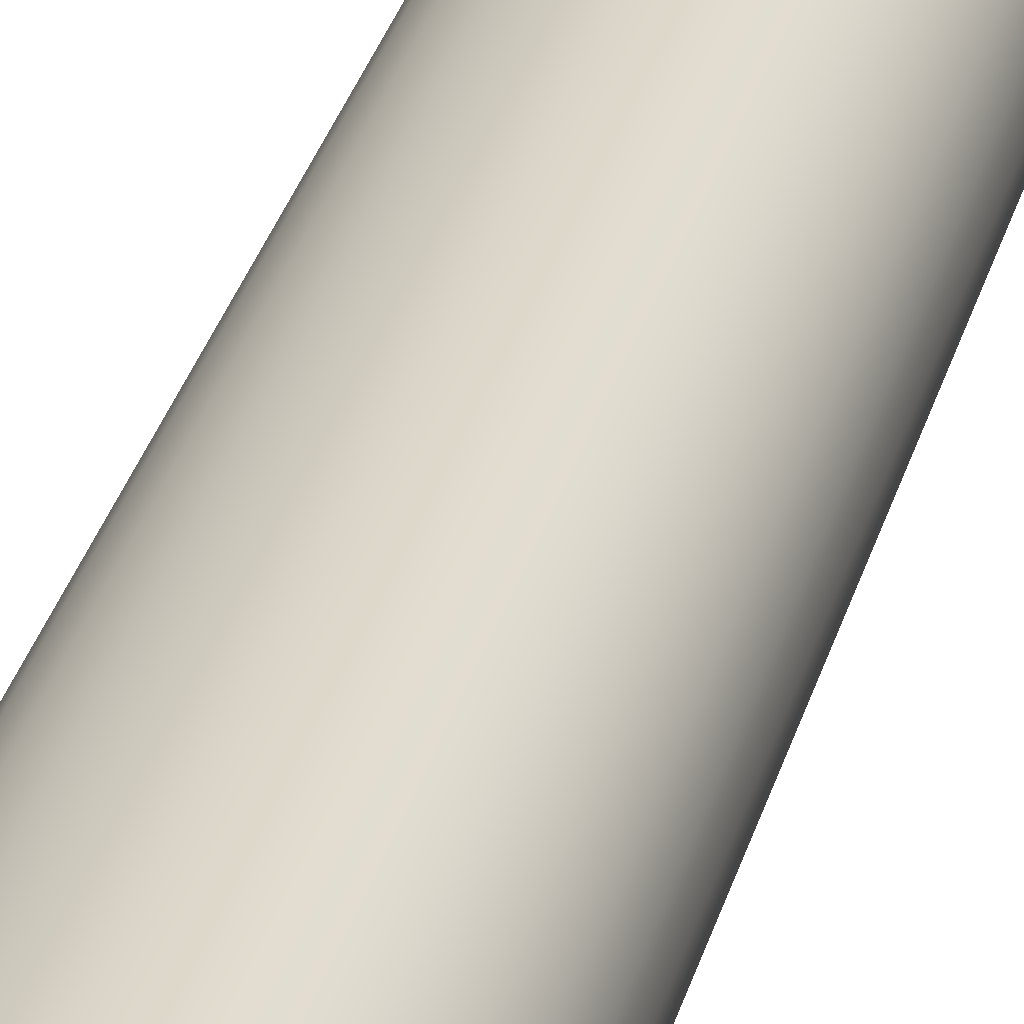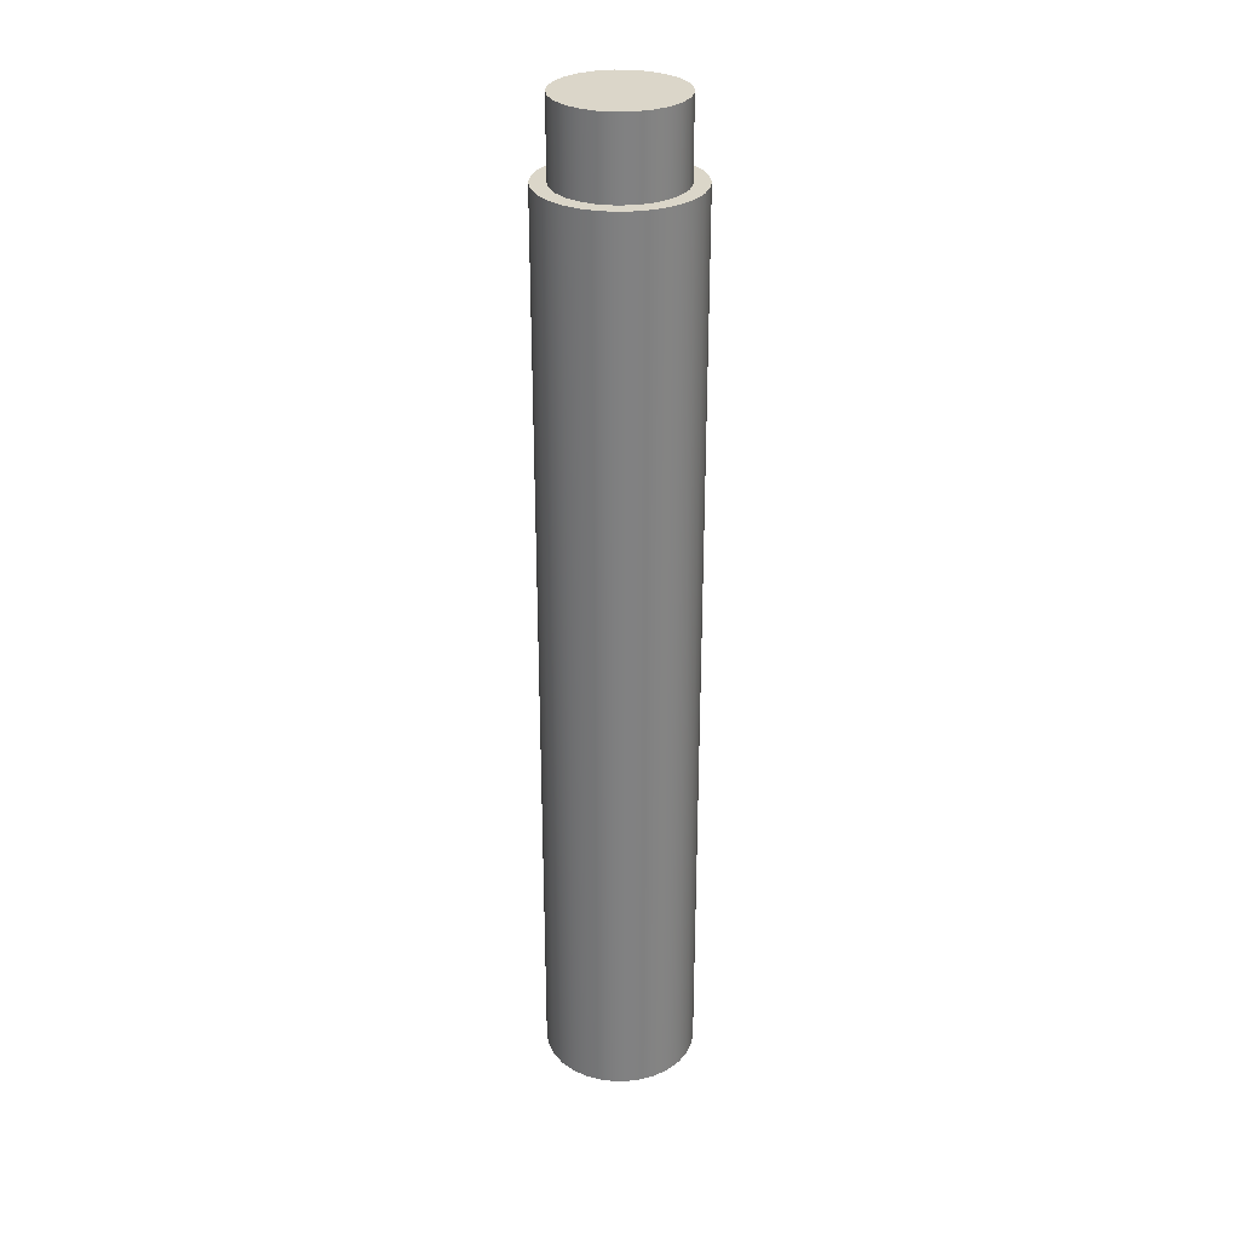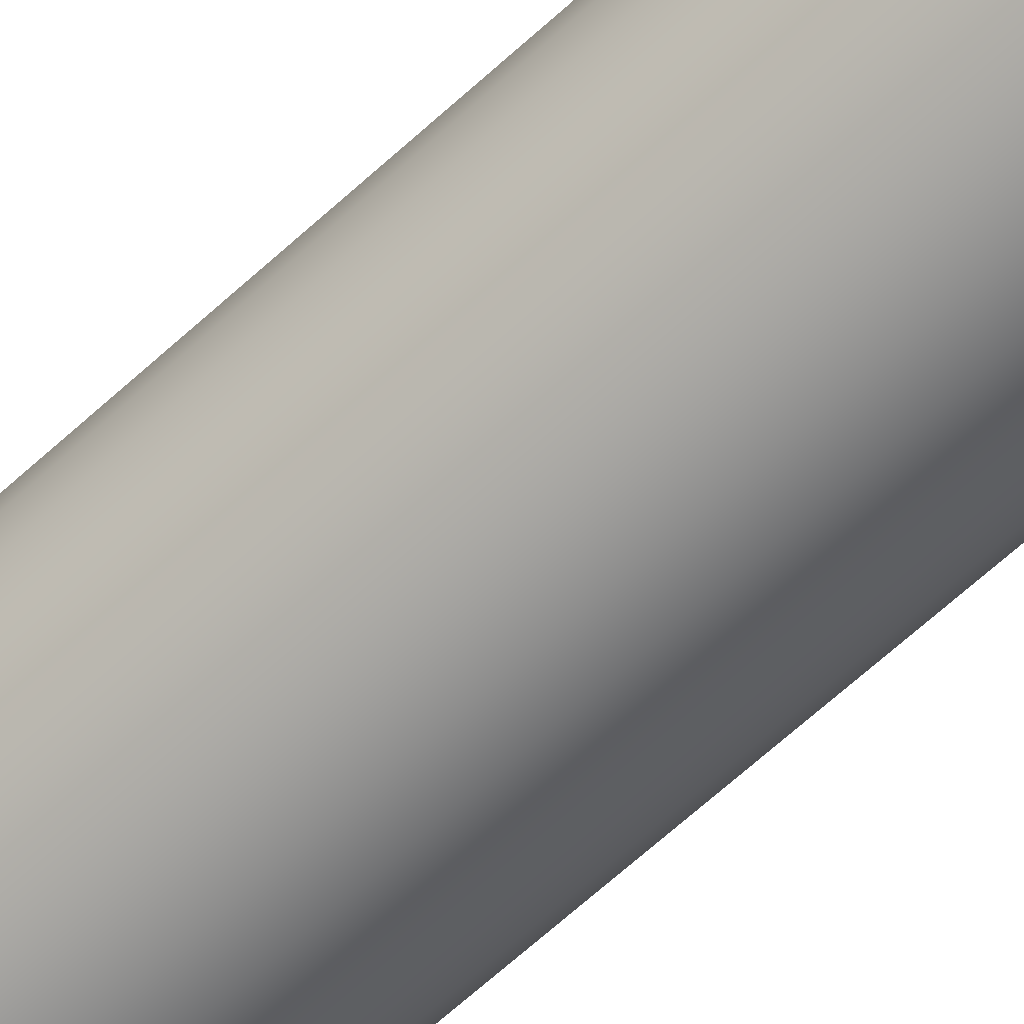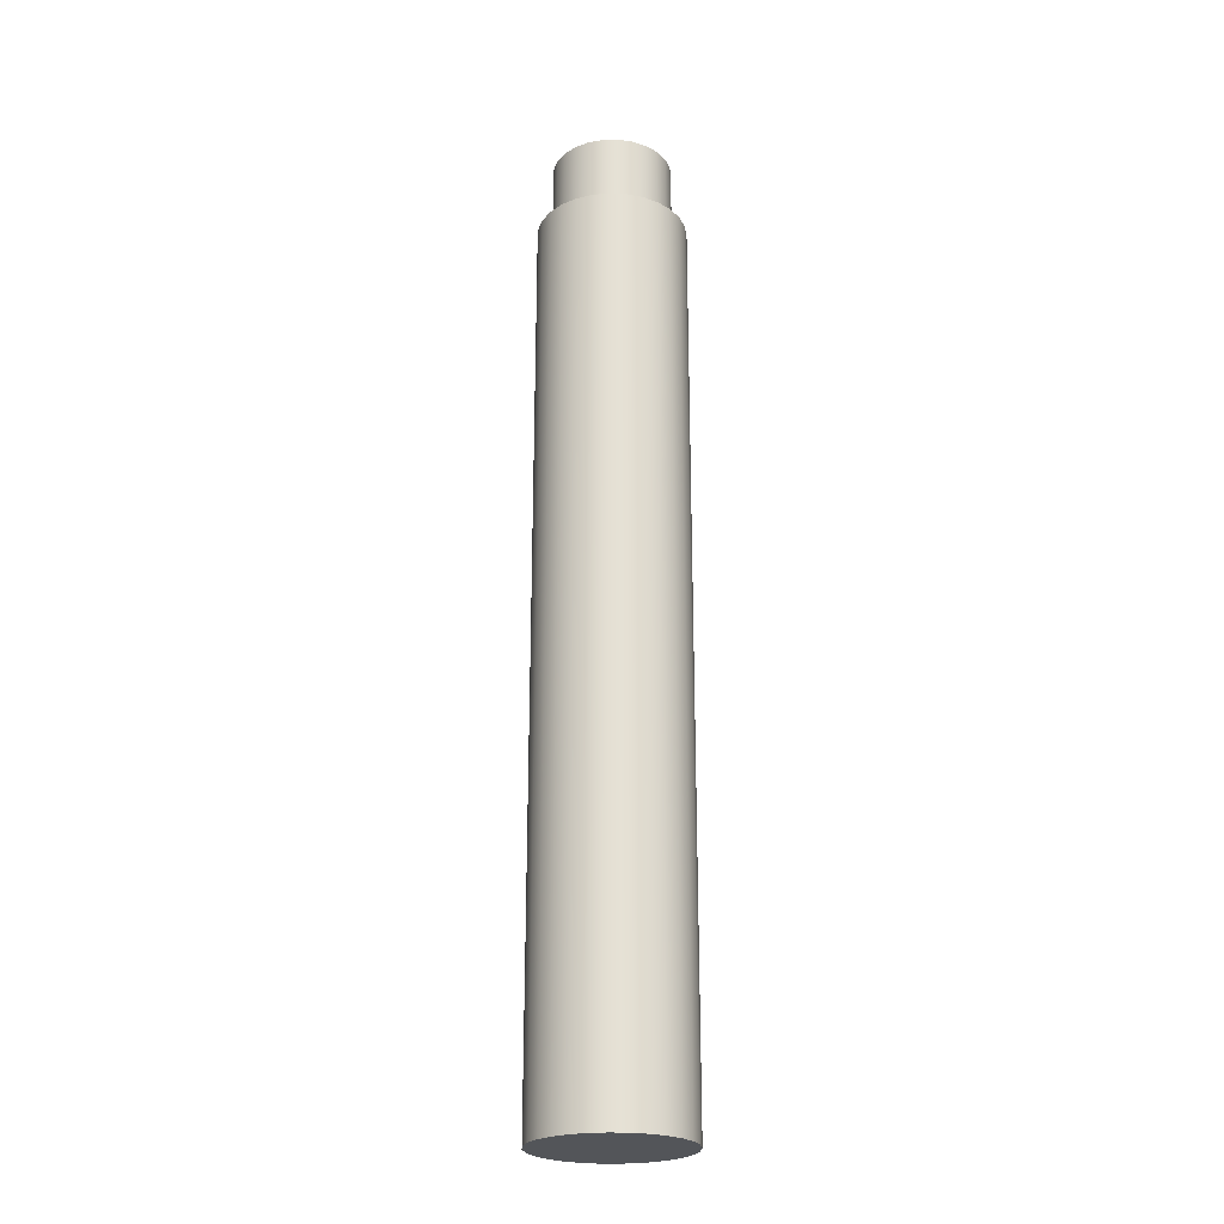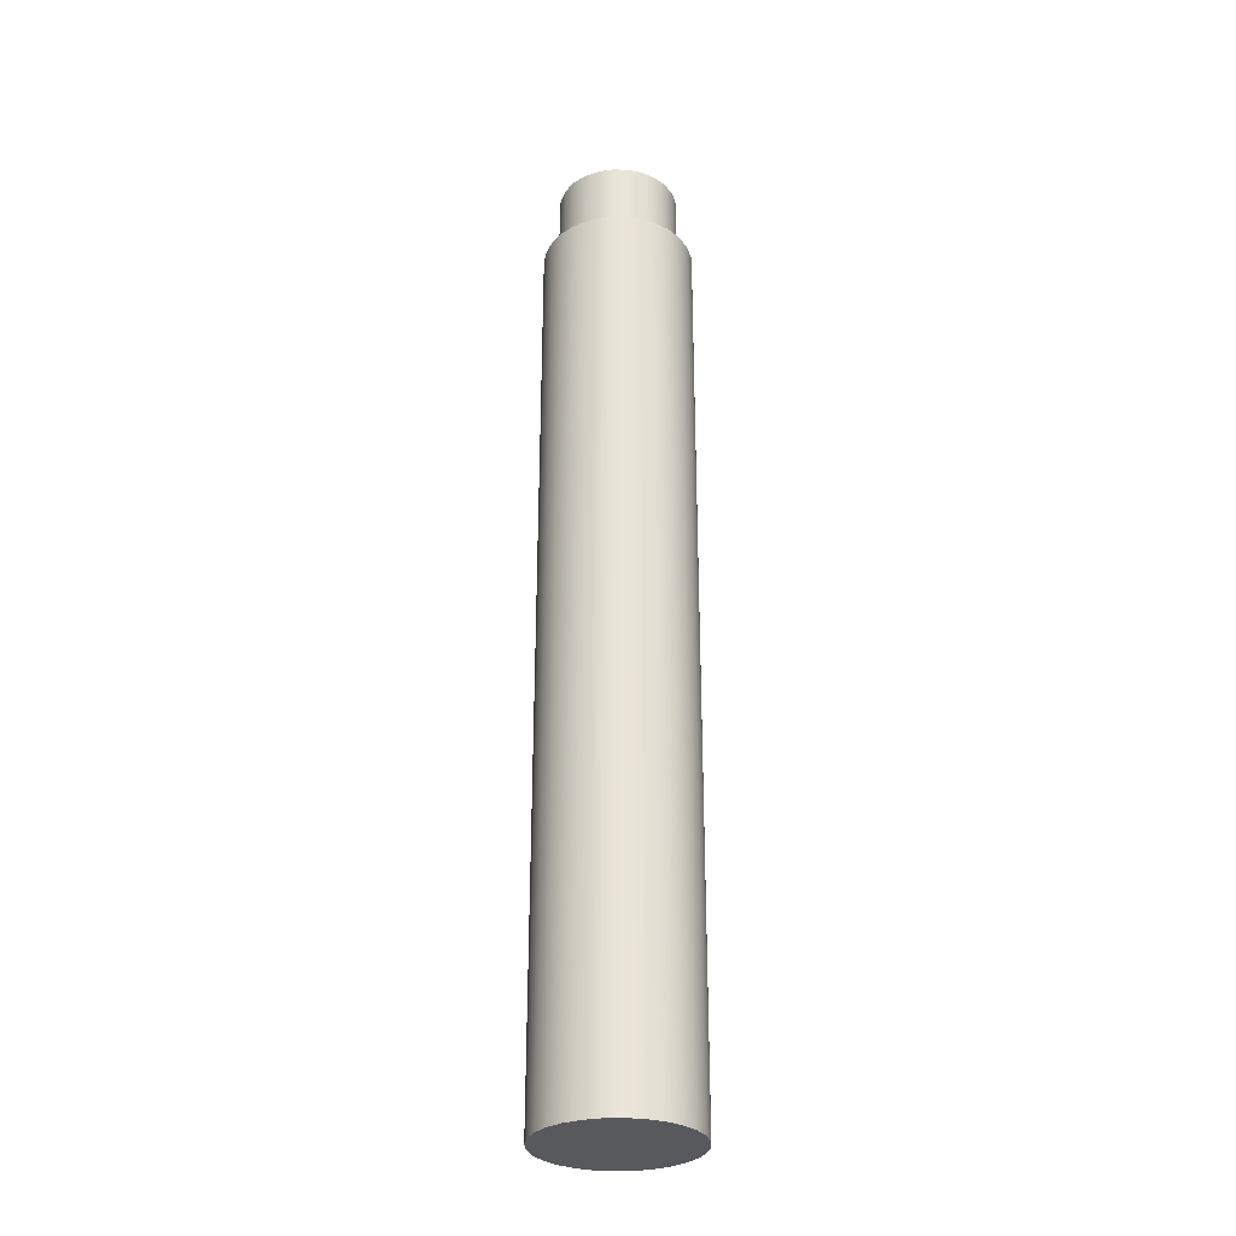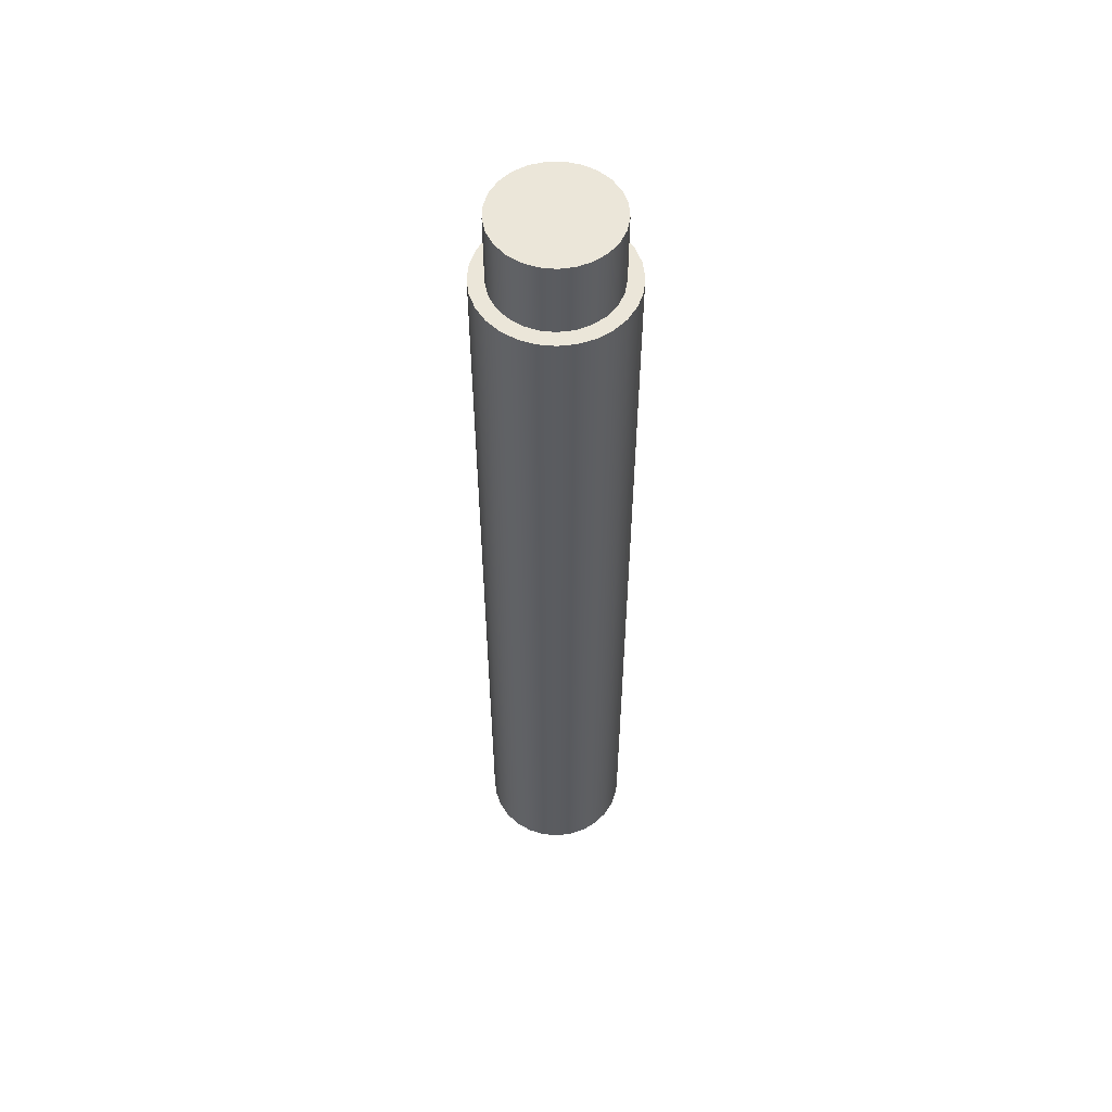
<metadata>
{"format":"obj","ext":"obj","renderer":"f3d","projection":"perspective","resolution":1024,"background":"white","views":[{"elev":29.0,"azim":13.5,"up":"+Z"},{"elev":29.9,"azim":-0.6,"up":"+Y"},{"elev":-64.5,"azim":132.9,"up":"+Z"},{"elev":-24.1,"azim":-23.5,"up":"+Y"},{"elev":-30.1,"azim":-41.6,"up":"+Y"},{"elev":55.6,"azim":-90.8,"up":"+Y"}]}
</metadata>
<code>
v 40 0 19
v 40.01 0 19.11
v 40.05 0 19.22
v 40.11 0 19.31
v 40.19 0 19.39
v 40.28 0 19.45
v 40.39 0 19.49
v 40.5 0 19.5
v 40.61 0 19.49
v 40.72 0 19.45
v 40.81 0 19.39
v 40.89 0 19.31
v 40.95 0 19.22
v 40.99 0 19.11
v 41 0 19
v 40.99 0 18.89
v 40.95 0 18.78
v 40.89 0 18.69
v 40.81 0 18.61
v 40.72 0 18.55
v 40.61 0 18.51
v 40.5 0 18.5
v 40.39 0 18.51
v 40.28 0 18.55
v 40.19 0 18.61
v 40.11 0 18.69
v 40.05 0 18.78
v 40.01 0 18.89
v 40.1 0 19
v 40.11 0 18.9
v 40.15 0 18.81
v 40.21 0 18.73
v 40.29 0 18.66
v 40.38 0 18.62
v 40.47 0 18.6
v 40.57 0 18.61
v 40.67 0 18.64
v 40.75 0 18.69
v 40.82 0 18.76
v 40.87 0 18.85
v 40.9 0 18.95
v 40.9 0 19.05
v 40.87 0 19.15
v 40.82 0 19.24
v 40.75 0 19.31
v 40.67 0 19.36
v 40.57 0 19.39
v 40.47 0 19.4
v 40.38 0 19.38
v 40.29 0 19.34
v 40.21 0 19.27
v 40.15 0 19.19
v 40.11 0 19.1
v 40 -6 19
v 40.01 -6 19.11
v 40.05 -6 19.22
v 40.11 -6 19.31
v 40.19 -6 19.39
v 40.28 -6 19.45
v 40.39 -6 19.49
v 40.5 -6 19.5
v 40.61 -6 19.49
v 40.72 -6 19.45
v 40.81 -6 19.39
v 40.89 -6 19.31
v 40.95 -6 19.22
v 40.99 -6 19.11
v 41 -6 19
v 40.99 -6 18.89
v 40.95 -6 18.78
v 40.89 -6 18.69
v 40.81 -6 18.61
v 40.72 -6 18.55
v 40.61 -6 18.51
v 40.5 -6 18.5
v 40.39 -6 18.51
v 40.28 -6 18.55
v 40.19 -6 18.61
v 40.11 -6 18.69
v 40.05 -6 18.78
v 40.01 -6 18.89
v 40 0 19
v 40.01 0 18.89
v 40.05 0 18.78
v 40.11 0 18.69
v 40.19 0 18.61
v 40.28 0 18.55
v 40.39 0 18.51
v 40.5 0 18.5
v 40.61 0 18.51
v 40.72 0 18.55
v 40.81 0 18.61
v 40.89 0 18.69
v 40.95 0 18.78
v 40.99 0 18.89
v 41 0 19
v 40.99 0 19.11
v 40.95 0 19.22
v 40.89 0 19.31
v 40.81 0 19.39
v 40.72 0 19.45
v 40.61 0 19.49
v 40.5 0 19.5
v 40.39 0 19.49
v 40.28 0 19.45
v 40.19 0 19.39
v 40.11 0 19.31
v 40.05 0 19.22
v 40.01 0 19.11
v 40 0 19
v 40 -6 19
v 40 -6 19
v 40.01 -6 18.89
v 40.05 -6 18.78
v 40.11 -6 18.69
v 40.19 -6 18.61
v 40.28 -6 18.55
v 40.39 -6 18.51
v 40.5 -6 18.5
v 40.61 -6 18.51
v 40.72 -6 18.55
v 40.81 -6 18.61
v 40.89 -6 18.69
v 40.95 -6 18.78
v 40.99 -6 18.89
v 41 -6 19
v 40.99 -6 19.11
v 40.95 -6 19.22
v 40.89 -6 19.31
v 40.81 -6 19.39
v 40.72 -6 19.45
v 40.61 -6 19.49
v 40.5 -6 19.5
v 40.39 -6 19.49
v 40.28 -6 19.45
v 40.19 -6 19.39
v 40.11 -6 19.31
v 40.05 -6 19.22
v 40.01 -6 19.11
v 40.1 0.5 19
v 40.11 0.5 18.9
v 40.15 0.5 18.81
v 40.21 0.5 18.73
v 40.29 0.5 18.66
v 40.38 0.5 18.62
v 40.47 0.5 18.6
v 40.57 0.5 18.61
v 40.67 0.5 18.64
v 40.75 0.5 18.69
v 40.82 0.5 18.76
v 40.87 0.5 18.85
v 40.9 0.5 18.95
v 40.9 0.5 19.05
v 40.87 0.5 19.15
v 40.82 0.5 19.24
v 40.75 0.5 19.31
v 40.67 0.5 19.36
v 40.57 0.5 19.39
v 40.47 0.5 19.4
v 40.38 0.5 19.38
v 40.29 0.5 19.34
v 40.21 0.5 19.27
v 40.15 0.5 19.19
v 40.11 0.5 19.1
v 40.1 0 19
v 40.11 0 19.1
v 40.15 0 19.19
v 40.21 0 19.27
v 40.29 0 19.34
v 40.38 0 19.38
v 40.47 0 19.4
v 40.57 0 19.39
v 40.67 0 19.36
v 40.75 0 19.31
v 40.82 0 19.24
v 40.87 0 19.15
v 40.9 0 19.05
v 40.9 0 18.95
v 40.87 0 18.85
v 40.82 0 18.76
v 40.75 0 18.69
v 40.67 0 18.64
v 40.57 0 18.61
v 40.47 0 18.6
v 40.38 0 18.62
v 40.29 0 18.66
v 40.21 0 18.73
v 40.15 0 18.81
v 40.11 0 18.9
v 40.1 0 19
v 40.1 0.5 19
v 40.1 0.5 19
v 40.11 0.5 19.1
v 40.15 0.5 19.19
v 40.21 0.5 19.27
v 40.29 0.5 19.34
v 40.38 0.5 19.38
v 40.47 0.5 19.4
v 40.57 0.5 19.39
v 40.67 0.5 19.36
v 40.75 0.5 19.31
v 40.82 0.5 19.24
v 40.87 0.5 19.15
v 40.9 0.5 19.05
v 40.9 0.5 18.95
v 40.87 0.5 18.85
v 40.82 0.5 18.76
v 40.75 0.5 18.69
v 40.67 0.5 18.64
v 40.57 0.5 18.61
v 40.47 0.5 18.6
v 40.38 0.5 18.62
v 40.29 0.5 18.66
v 40.21 0.5 18.73
v 40.15 0.5 18.81
v 40.11 0.5 18.9
g e292401c-e329-11ea-9190-54bf646e7e1f
f 28 1 29
f 29 1 2
f 29 2 53
f 53 2 3
f 53 3 52
f 52 3 4
f 52 4 51
f 51 4 5
f 51 5 50
f 50 5 6
f 50 6 49
f 49 6 7
f 49 7 48
f 48 7 8
f 48 8 47
f 47 8 9
f 47 9 46
f 46 9 10
f 46 10 11
f 46 11 45
f 45 11 12
f 45 12 44
f 44 12 13
f 44 13 43
f 43 13 14
f 43 14 42
f 42 14 15
f 42 15 41
f 41 15 16
f 41 16 40
f 40 16 17
f 40 17 39
f 39 17 18
f 39 18 38
f 38 18 19
f 38 19 37
f 37 19 20
f 37 20 21
f 37 21 36
f 36 21 22
f 36 22 35
f 35 22 23
f 35 23 34
f 34 23 24
f 34 24 33
f 33 24 25
f 33 25 32
f 32 25 26
f 32 26 31
f 31 26 27
f 31 27 30
f 30 27 28
f 30 28 29
g e29685cc-e329-11ea-ad0a-54bf646e7e1f
f 55 109 54
f 54 109 110
f 111 82 81
f 81 82 83
f 81 83 80
f 80 83 84
f 80 84 79
f 79 84 85
f 79 85 78
f 78 85 86
f 78 86 77
f 77 86 87
f 77 87 76
f 76 87 88
f 76 88 75
f 75 88 89
f 75 89 74
f 74 89 90
f 74 90 73
f 73 90 91
f 73 91 72
f 72 91 92
f 72 92 71
f 71 92 93
f 71 93 70
f 70 93 94
f 70 94 69
f 69 94 95
f 69 95 68
f 68 95 96
f 68 96 67
f 67 96 97
f 67 97 66
f 66 97 98
f 66 98 65
f 65 98 99
f 65 99 64
f 64 99 100
f 64 100 63
f 63 100 101
f 63 101 62
f 62 101 102
f 62 102 61
f 61 102 103
f 61 103 60
f 60 103 104
f 60 104 59
f 59 104 105
f 59 105 58
f 58 105 106
f 58 106 57
f 57 106 107
f 57 107 56
f 56 107 108
f 56 108 55
f 55 108 109
g e29af2ba-e329-11ea-ab85-54bf646e7e1f
f 113 125 112
f 112 125 126
f 112 126 139
f 139 126 127
f 139 127 138
f 138 127 128
f 138 128 137
f 137 128 129
f 137 129 136
f 136 129 130
f 136 130 135
f 135 130 131
f 135 131 134
f 134 131 132
f 134 132 133
f 125 113 124
f 124 113 114
f 124 114 123
f 123 114 115
f 123 115 122
f 122 115 116
f 122 116 121
f 121 116 117
f 121 117 120
f 120 117 118
f 120 118 119
g e22dd94a-e329-11ea-b384-54bf646e7e1f
f 141 189 140
f 140 189 190
f 191 165 164
f 164 165 166
f 164 166 163
f 163 166 167
f 163 167 162
f 162 167 168
f 162 168 161
f 161 168 169
f 161 169 160
f 160 169 170
f 160 170 159
f 159 170 171
f 159 171 158
f 158 171 172
f 158 172 157
f 157 172 173
f 157 173 156
f 156 173 174
f 156 174 155
f 155 174 175
f 155 175 154
f 154 175 176
f 154 176 153
f 153 176 177
f 153 177 152
f 152 177 178
f 152 178 151
f 151 178 179
f 151 179 150
f 150 179 180
f 150 180 149
f 149 180 181
f 149 181 148
f 148 181 182
f 148 182 147
f 147 182 183
f 147 183 146
f 146 183 184
f 146 184 145
f 145 184 185
f 145 185 144
f 144 185 186
f 144 186 143
f 143 186 187
f 143 187 142
f 142 187 188
f 142 188 141
f 141 188 189
g e2326d0c-e329-11ea-a697-54bf646e7e1f
f 193 204 192
f 192 204 205
f 192 205 216
f 216 205 206
f 216 206 215
f 215 206 207
f 215 207 214
f 214 207 208
f 214 208 213
f 213 208 209
f 213 209 212
f 212 209 210
f 212 210 211
f 204 193 203
f 203 193 194
f 203 194 202
f 202 194 195
f 202 195 201
f 201 195 196
f 201 196 200
f 200 196 197
f 200 197 199
f 199 197 198

</code>
